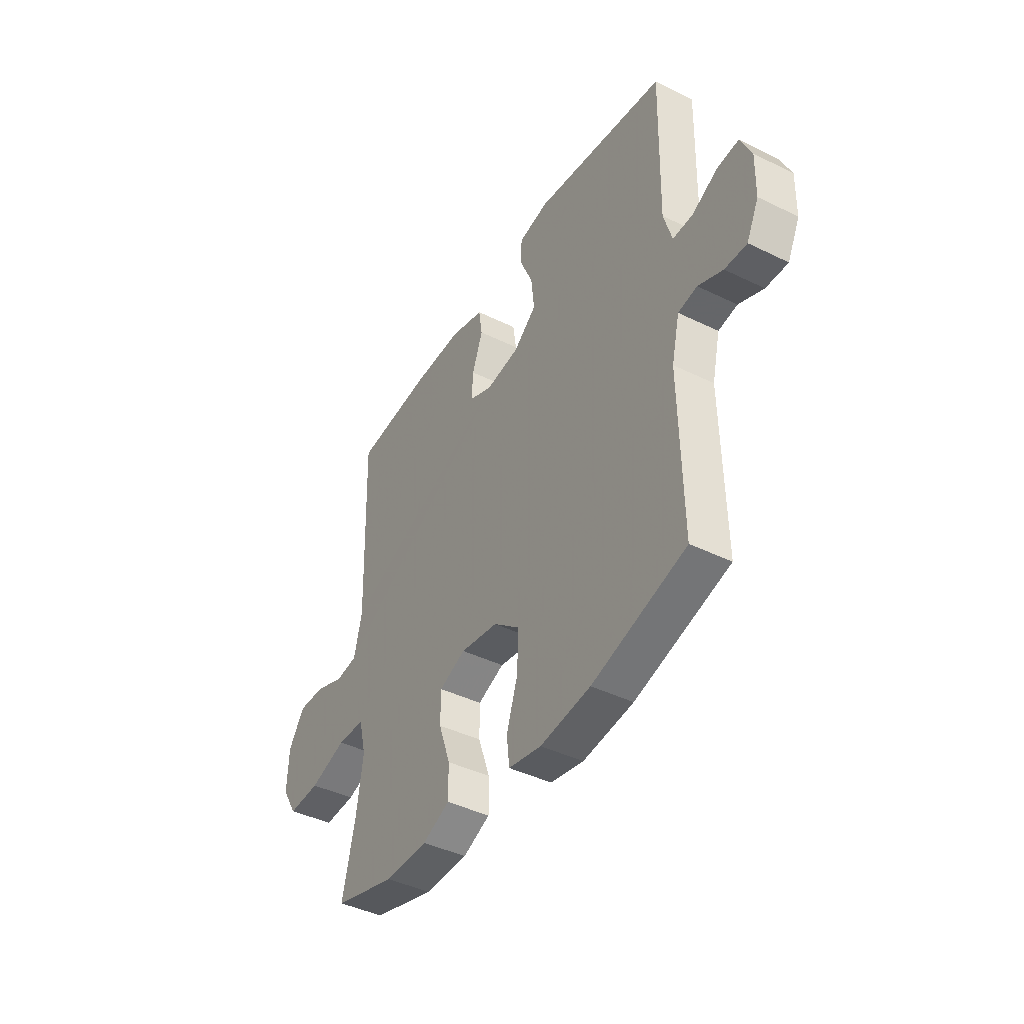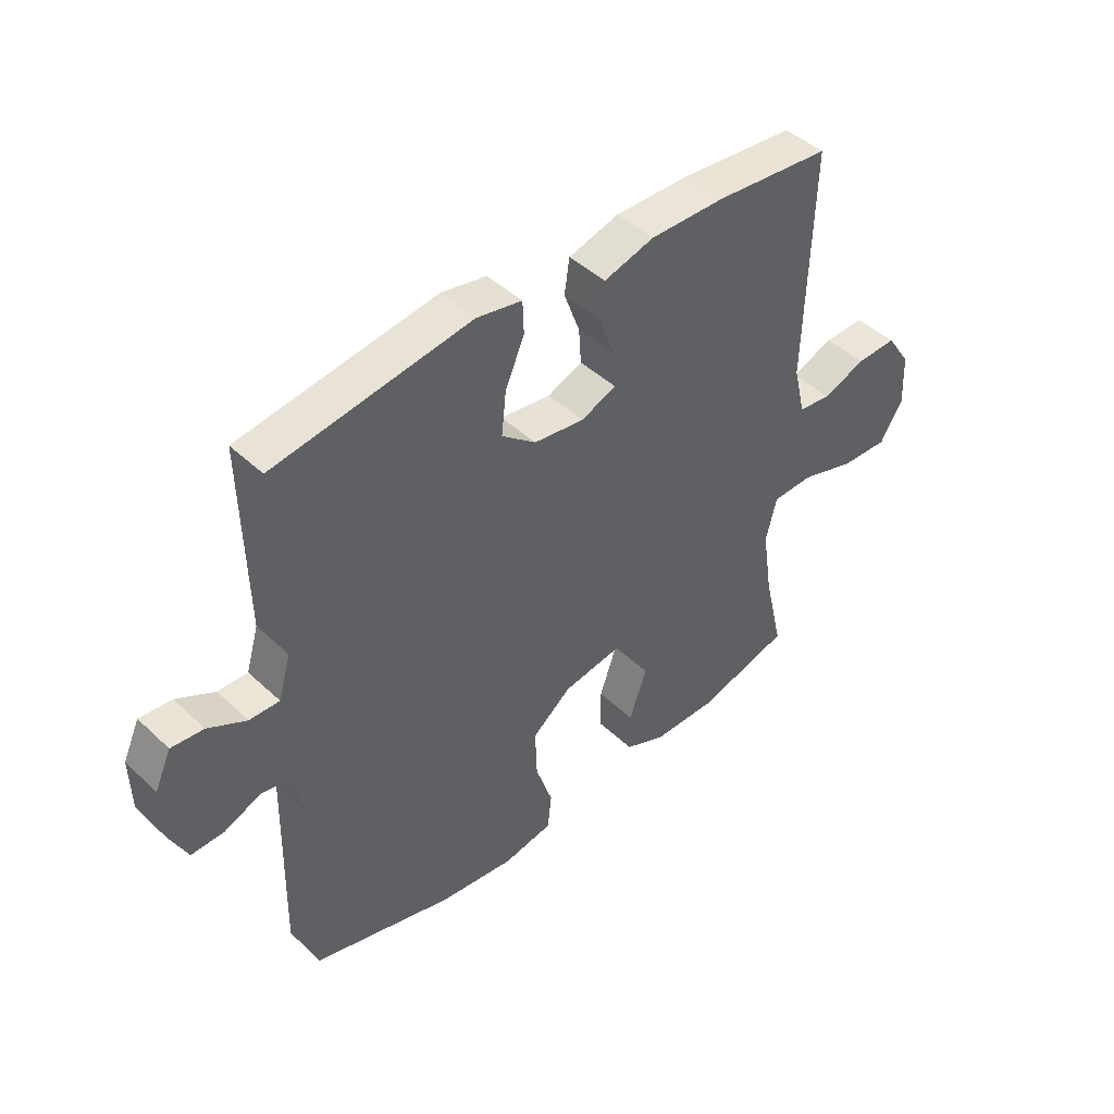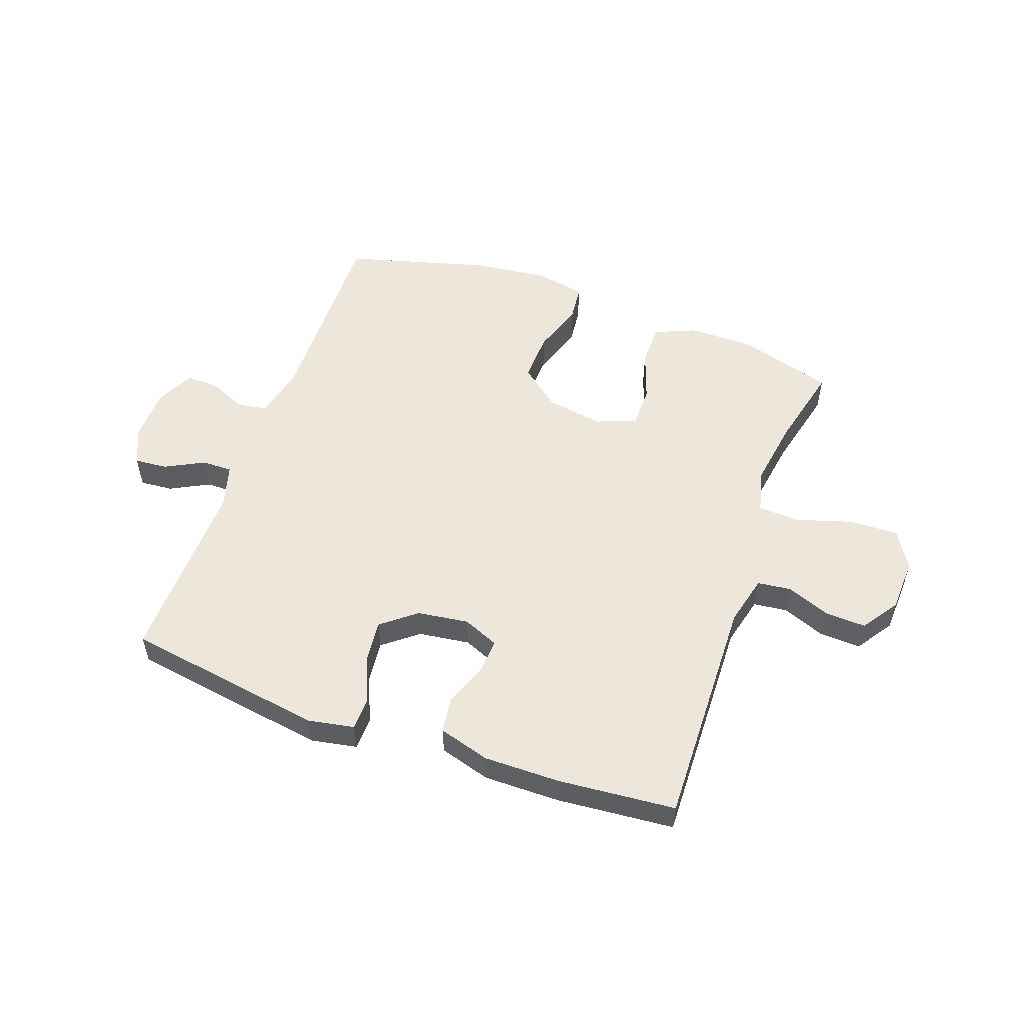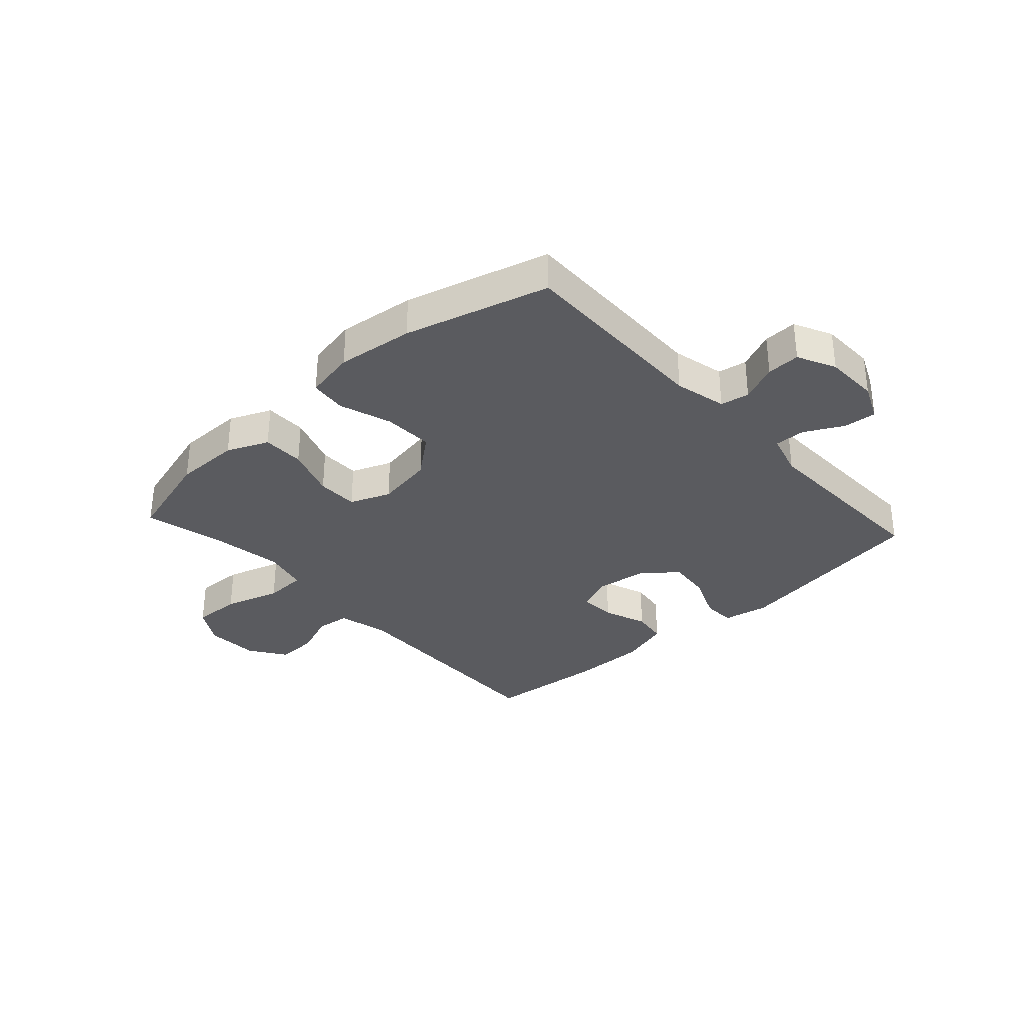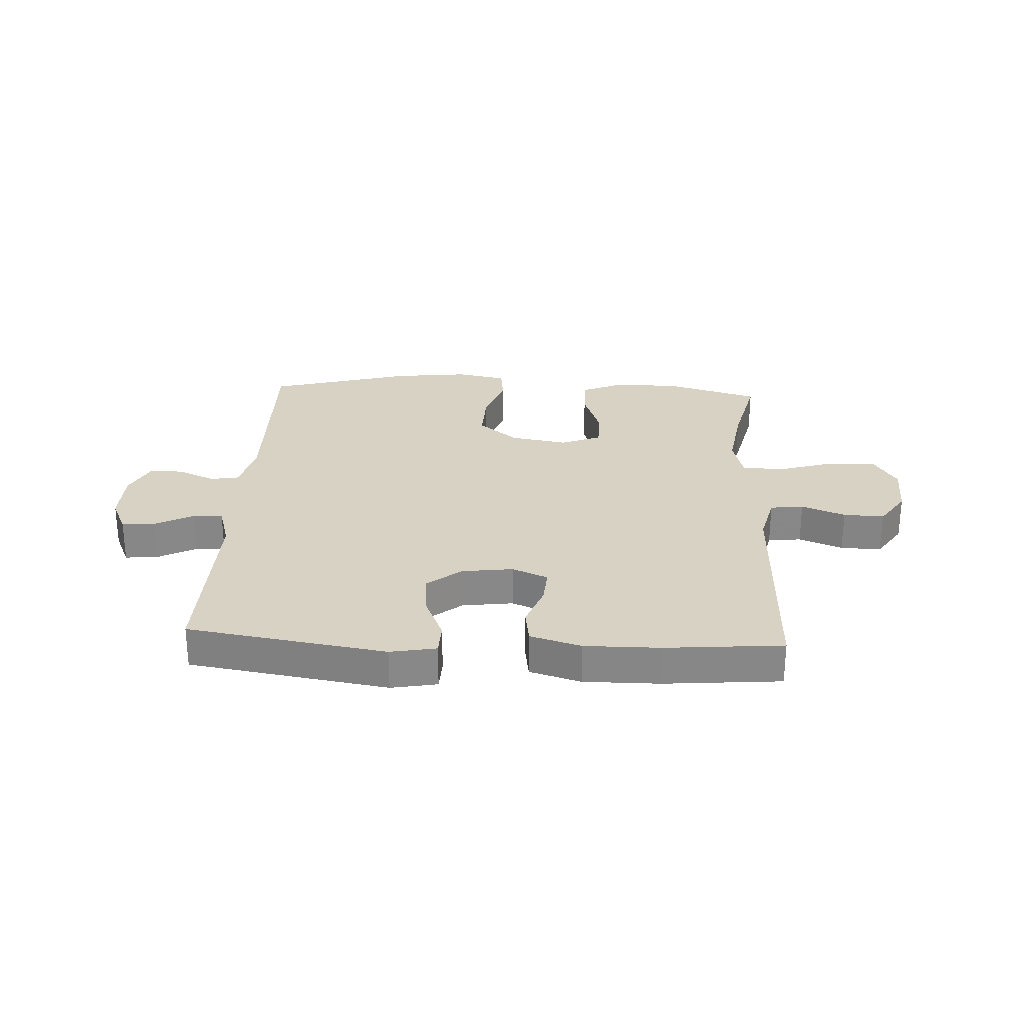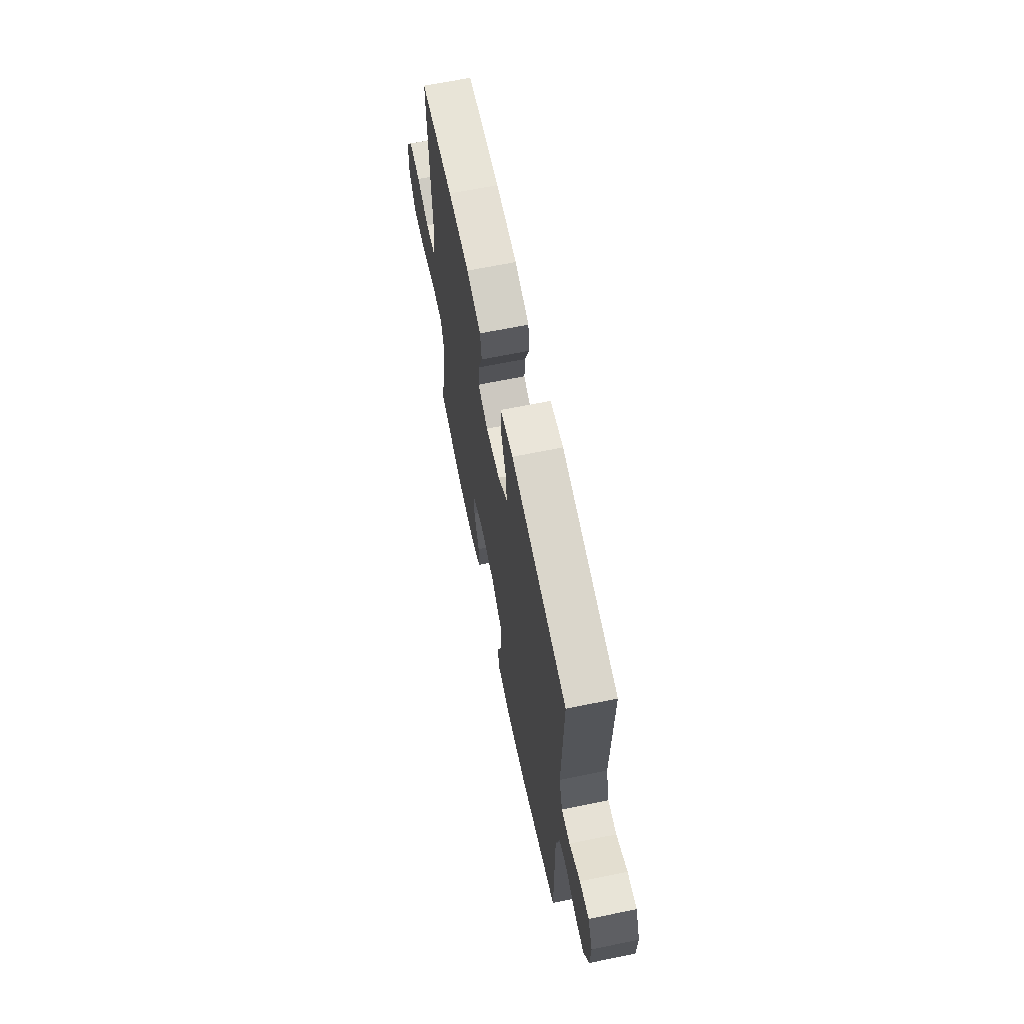
<metadata>
{"format":"obj","ext":"obj","renderer":"f3d","projection":"perspective","resolution":1024,"background":"white","views":[{"elev":-42.5,"azim":-120.3,"up":"+Z"},{"elev":44.6,"azim":-42.6,"up":"+Z"},{"elev":53.7,"azim":19.8,"up":"+Y"},{"elev":-32.9,"azim":-137.6,"up":"+Y"},{"elev":27.7,"azim":3.0,"up":"+Y"},{"elev":65.6,"azim":-101.6,"up":"+Z"}]}
</metadata>
<code>
v 0.5 0.07 0.5
v 0.488 0.07 0.095
v 0.509 0.07 0.008
v 0.567 0.07 0.001
v 0.643 0.07 0.03
v 0.714 0.07 0.033
v 0.757 0.07 -0.031
v 0.761 0.07 -0.124
v 0.721 0.07 -0.189
v 0.637 0.07 -0.186
v 0.54 0.07 -0.156
v 0.467 0.07 -0.159
v 0.448 0.07 -0.236
v 0.466 0.07 -0.355
v 0.5 0.07 -0.5
v 0.336 0.07 -0.547
v 0.222 0.07 -0.547
v 0.15 0.07 -0.516
v 0.15 0.07 -0.443
v 0.181 0.07 -0.354
v 0.181 0.07 -0.282
v 0.111 0.07 -0.254
v 0.011 0.07 -0.271
v -0.058 0.07 -0.327
v -0.055 0.07 -0.414
v -0.025 0.07 -0.504
v -0.032 0.07 -0.568
v -0.119 0.07 -0.585
v -0.252 0.07 -0.569
v -0.5 0.07 -0.5
v -0.493 0.07 -0.155
v -0.514 0.07 -0.065
v -0.564 0.07 -0.056
v -0.629 0.07 -0.084
v -0.687 0.07 -0.086
v -0.719 0.07 -0.02
v -0.721 0.07 0.074
v -0.692 0.07 0.138
v -0.635 0.07 0.133
v -0.568 0.07 0.098
v -0.515 0.07 0.097
v -0.493 0.07 0.172
v -0.5 0.07 0.5
v -0.153 0.07 0.554
v -0.073 0.07 0.539
v -0.071 0.07 0.482
v -0.105 0.07 0.403
v -0.113 0.07 0.328
v -0.053 0.07 0.28
v 0.036 0.07 0.268
v 0.098 0.07 0.294
v 0.094 0.07 0.356
v 0.066 0.07 0.432
v 0.075 0.07 0.493
v 0.164 0.07 0.519
v 0.296 0.07 0.518
v 0.5 0 0.5
v 0.488 0 0.095
v 0.509 0 0.008
v 0.567 0 0.001
v 0.643 0 0.03
v 0.714 0 0.033
v 0.757 0 -0.031
v 0.761 0 -0.124
v 0.721 0 -0.189
v 0.637 0 -0.186
v 0.54 0 -0.156
v 0.467 0 -0.159
v 0.448 0 -0.236
v 0.466 0 -0.355
v 0.5 0 -0.5
v 0.336 0 -0.547
v 0.222 0 -0.547
v 0.15 0 -0.516
v 0.15 0 -0.443
v 0.181 0 -0.354
v 0.181 0 -0.282
v 0.111 0 -0.254
v 0.011 0 -0.271
v -0.058 0 -0.327
v -0.055 0 -0.414
v -0.025 0 -0.504
v -0.032 0 -0.568
v -0.119 0 -0.585
v -0.252 0 -0.569
v -0.5 0 -0.5
v -0.493 0 -0.155
v -0.514 0 -0.065
v -0.564 0 -0.056
v -0.629 0 -0.084
v -0.687 0 -0.086
v -0.719 0 -0.02
v -0.721 0 0.074
v -0.692 0 0.138
v -0.635 0 0.133
v -0.568 0 0.098
v -0.515 0 0.097
v -0.493 0 0.172
v -0.5 0 0.5
v -0.153 0 0.554
v -0.073 0 0.539
v -0.071 0 0.482
v -0.105 0 0.403
v -0.113 0 0.328
v -0.053 0 0.28
v 0.036 0 0.268
v 0.098 0 0.294
v 0.094 0 0.356
v 0.066 0 0.432
v 0.075 0 0.493
v 0.164 0 0.519
v 0.296 0 0.518
f 55 56 1 2
f 52 53 54 55
f 51 52 55 2
f 50 51 2 3
f 49 50 3
f 44 45 46 47
f 42 43 44 47
f 41 42 47 48
f 37 38 39 40
f 37 40 41
f 36 37 41
f 33 34 35 36
f 32 33 36 41
f 31 32 41 48
f 25 26 27 28
f 24 25 28 29
f 17 18 19 20
f 17 20 21
f 14 15 16 17
f 13 14 17 21
f 12 13 21 22
f 8 9 10 11
f 8 11 12
f 7 8 12
f 4 5 6 7
f 3 4 7 12
f 49 3 12 22
f 24 29 30 31
f 23 24 31 48
f 22 23 48 49
f 58 57 112 111
f 111 110 109 108
f 58 111 108 107
f 59 58 107 106
f 59 106 105
f 103 102 101 100
f 103 100 99 98
f 104 103 98 97
f 96 95 94 93
f 97 96 93
f 97 93 92
f 92 91 90 89
f 97 92 89 88
f 104 97 88 87
f 84 83 82 81
f 85 84 81 80
f 76 75 74 73
f 77 76 73
f 73 72 71 70
f 77 73 70 69
f 78 77 69 68
f 67 66 65 64
f 68 67 64
f 68 64 63
f 63 62 61 60
f 68 63 60 59
f 78 68 59 105
f 87 86 85 80
f 104 87 80 79
f 105 104 79 78
f 1 57 58 2
f 2 58 59 3
f 3 59 60 4
f 4 60 61 5
f 5 61 62 6
f 6 62 63 7
f 7 63 64 8
f 8 64 65 9
f 9 65 66 10
f 10 66 67 11
f 11 67 68 12
f 12 68 69 13
f 13 69 70 14
f 14 70 71 15
f 15 71 72 16
f 16 72 73 17
f 17 73 74 18
f 18 74 75 19
f 19 75 76 20
f 20 76 77 21
f 21 77 78 22
f 22 78 79 23
f 23 79 80 24
f 24 80 81 25
f 25 81 82 26
f 26 82 83 27
f 27 83 84 28
f 28 84 85 29
f 29 85 86 30
f 30 86 87 31
f 31 87 88 32
f 32 88 89 33
f 33 89 90 34
f 34 90 91 35
f 35 91 92 36
f 36 92 93 37
f 37 93 94 38
f 38 94 95 39
f 39 95 96 40
f 40 96 97 41
f 41 97 98 42
f 42 98 99 43
f 43 99 100 44
f 44 100 101 45
f 45 101 102 46
f 46 102 103 47
f 47 103 104 48
f 48 104 105 49
f 49 105 106 50
f 50 106 107 51
f 51 107 108 52
f 52 108 109 53
f 53 109 110 54
f 54 110 111 55
f 55 111 112 56
f 56 112 57 1

</code>
